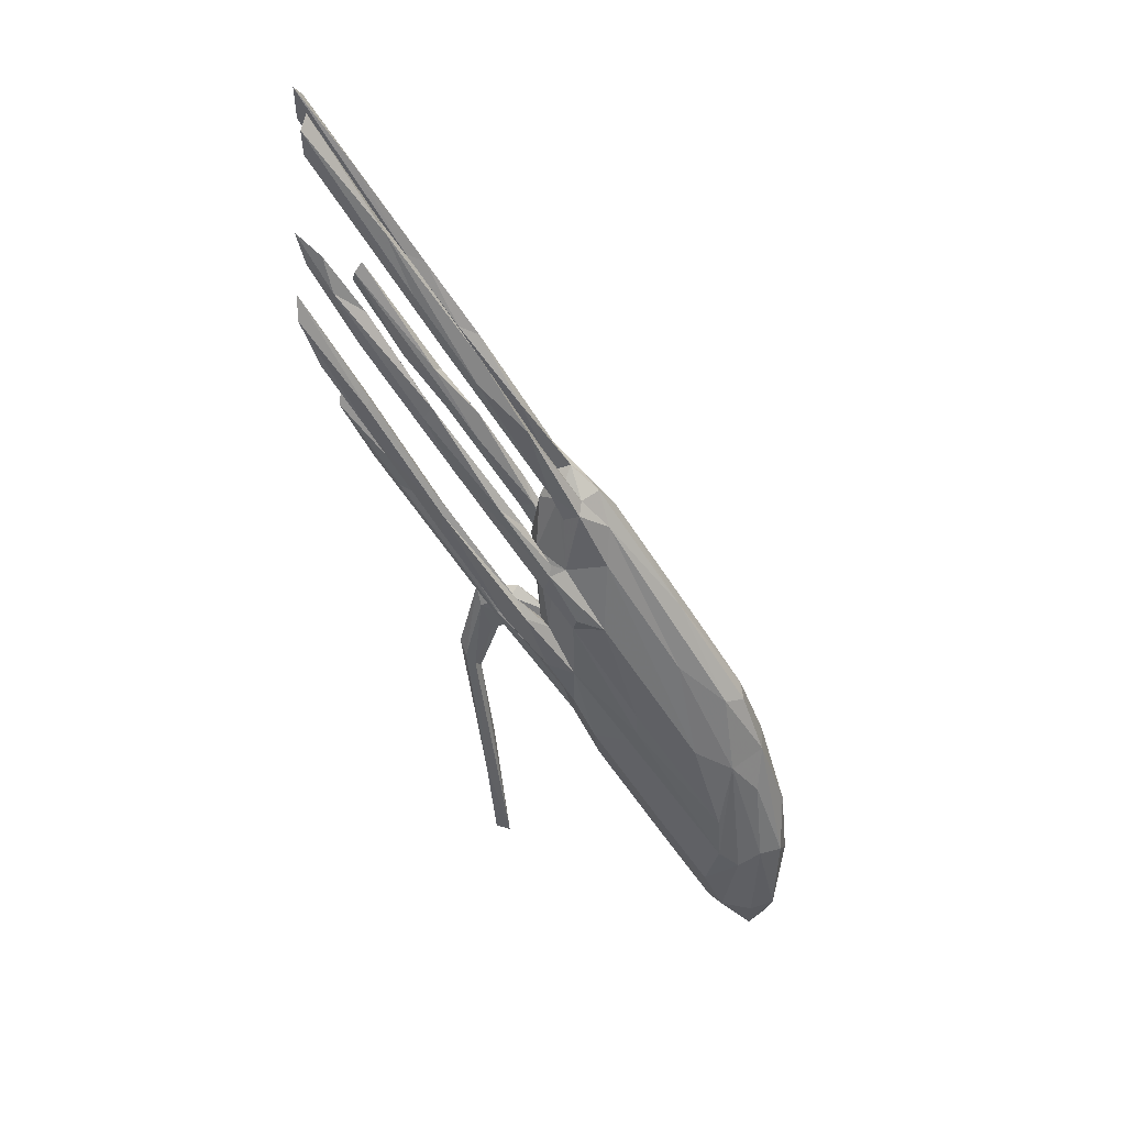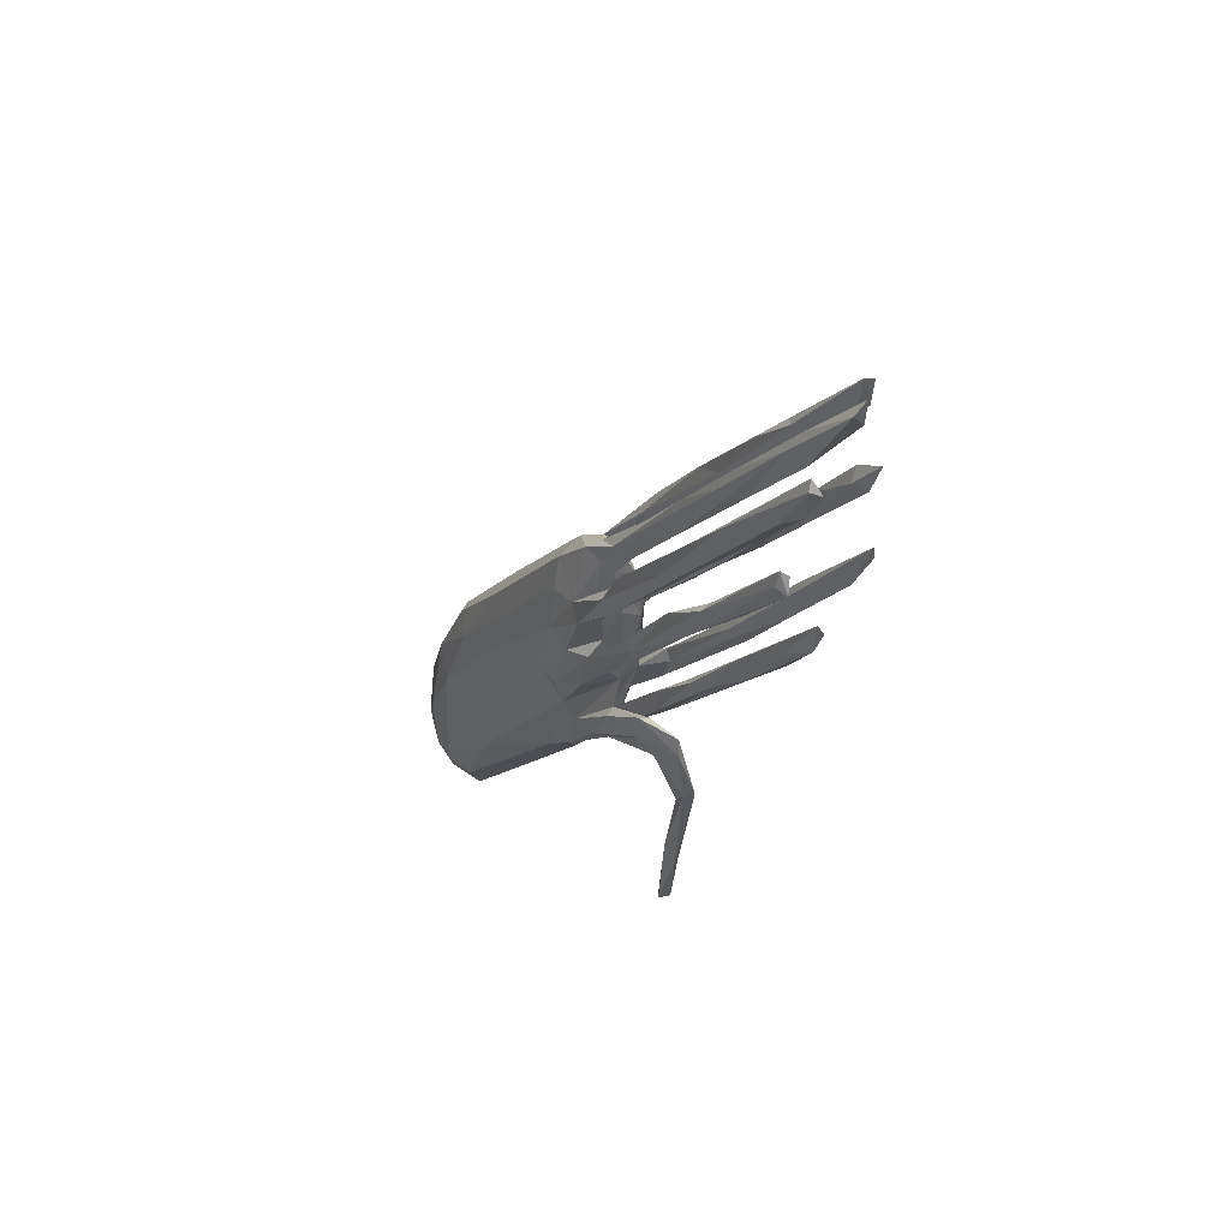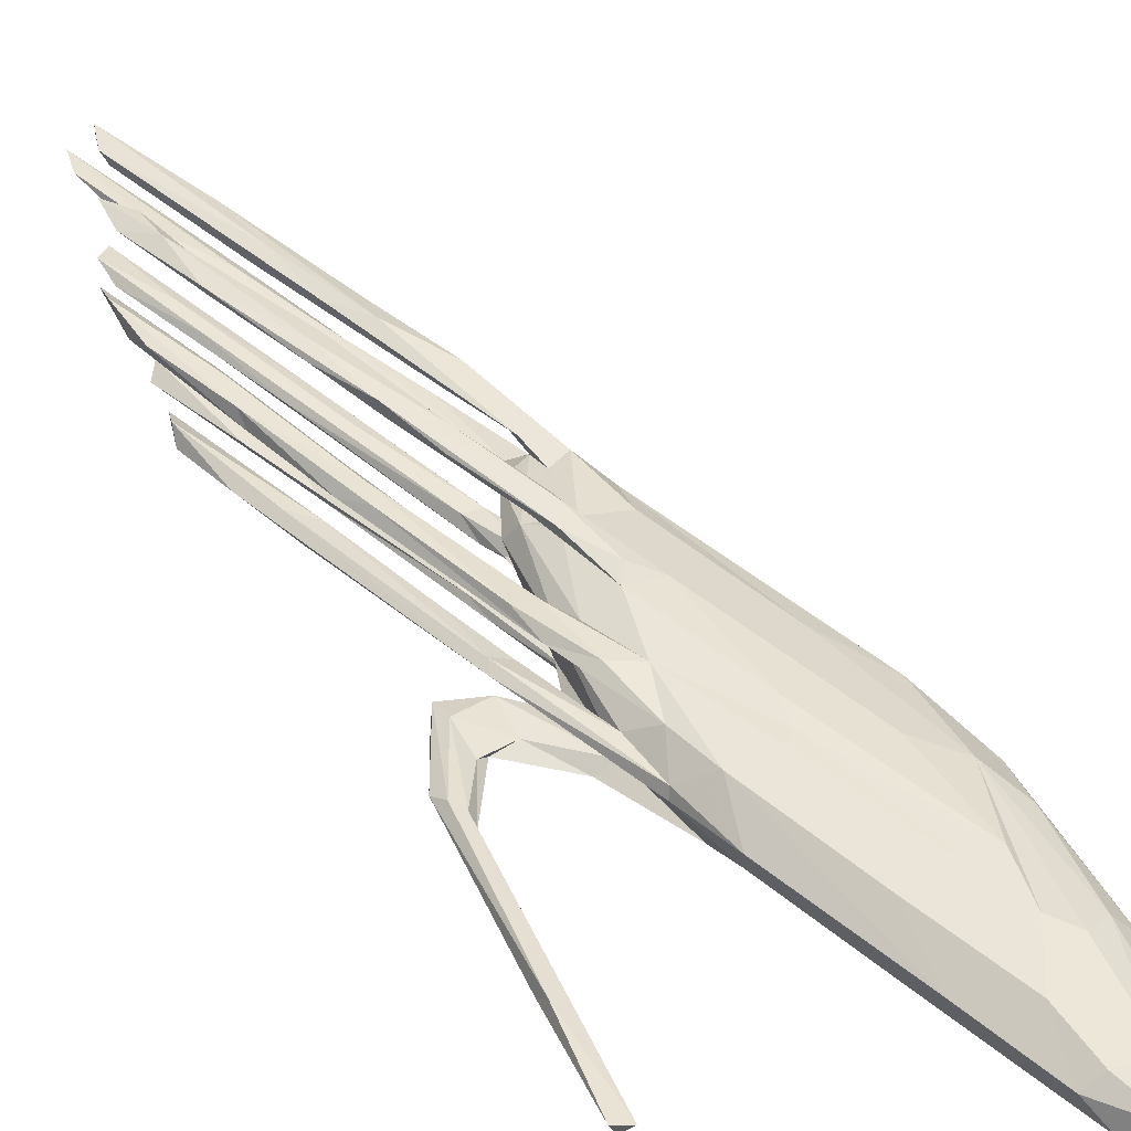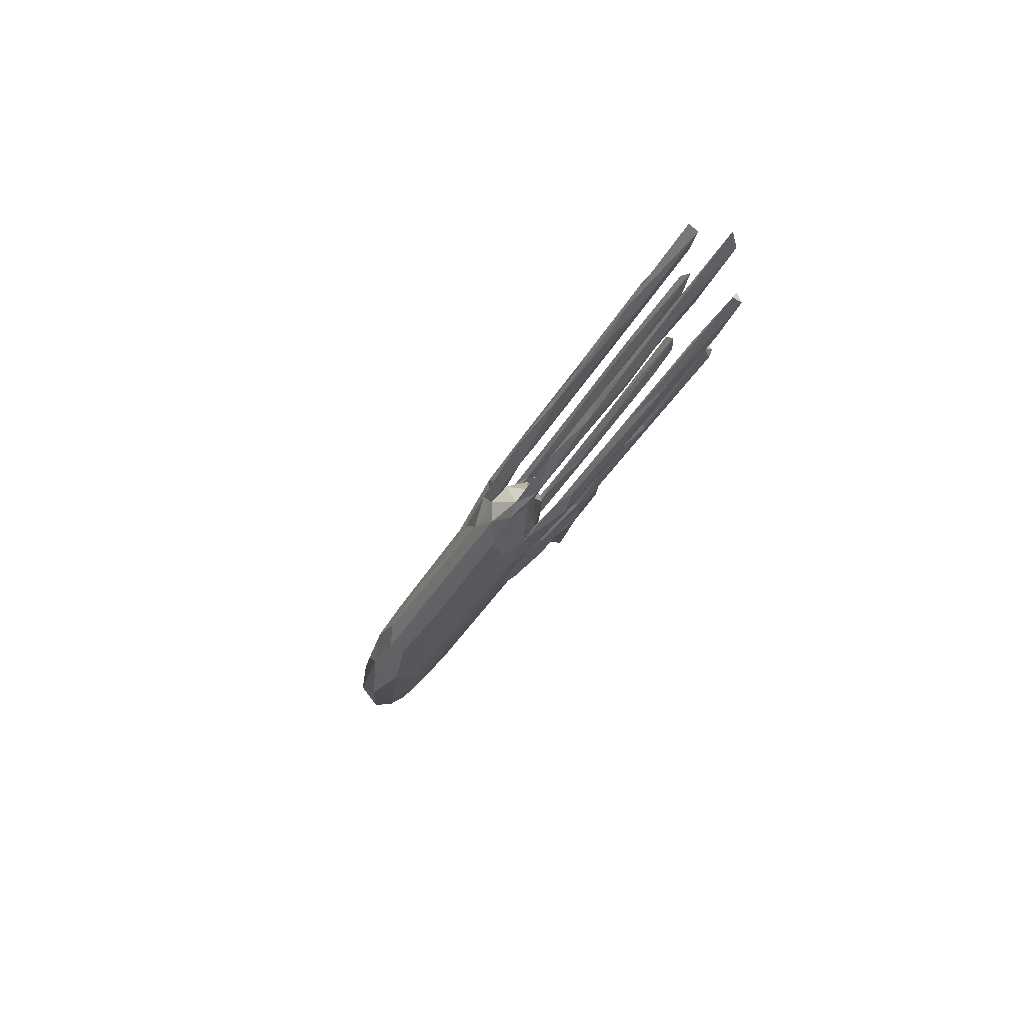
<metadata>
{"format":"obj","ext":"obj","renderer":"f3d","projection":"perspective","resolution":1024,"background":"white","views":[{"elev":42.7,"azim":18.9,"up":"+Y"},{"elev":54.2,"azim":-135.0,"up":"+Y"},{"elev":43.3,"azim":-13.4,"up":"+Z"},{"elev":79.5,"azim":142.3,"up":"+Y"}]}
</metadata>
<code>
v -0.2291 0.4727 0.01127
v -0.224 0.4145 -0.01886
v -0.2316 0.3083 0.04057
v -0.2276 0.4899 -0.0005307
v -0.2208 0.3849 0.05337
v -0.2188 0.4256 -0.03044
v -0.2111 0.2355 0.04554
v -0.2282 0.2844 0.04877
v -0.2045 0.2009 0.01887
v -0.2059 0.448 0.03121
v -0.1823 0.4324 0.004911
v -0.2141 0.4308 -0.02263
v -0.2047 0.1667 0.01645
v -0.2119 0.4565 0.03921
v -0.205 0.1796 0.02825
v -0.1822 0.3965 0.009819
v -0.1667 0.322 -0.02155
v -0.2153 0.3885 -0.02522
v -0.1782 0.1418 0.01104
v -0.201 0.2994 -0.019
v -0.1963 0.3649 0.05317
v -0.1947 0.368 -0.03249
v -0.2306 0.5023 0.01034
v -0.1584 0.2093 -0.02441
v -0.2111 0.4825 0.04264
v -0.2135 0.3507 0.05056
v -0.2105 0.492 0.03009
v -0.2001 0.3538 0.04453
v -0.1687 0.198 0.04532
v -0.1962 0.308 -0.02596
v -0.1779 0.1173 0.01864
v -0.2072 0.2854 -0.02648
v -0.1975 0.2938 -0.03176
v -0.1519 0.3963 0.02633
v -0.1863 0.3307 0.05741
v -0.1431 0.3897 0.03493
v -0.1922 0.4056 -0.001279
v -0.1612 0.1524 0.03418
v -0.1425 0.06765 0.01086
v -0.171 0.4062 -0.00323
v -0.22 0.2559 0.03617
v -0.1674 0.205 0.04035
v -0.162 0.3083 0.04515
v -0.1286 0.2009 -0.02526
v -0.1222 0.0723 0.01
v -0.1377 0.3504 0.006121
v -0.1274 0.07791 0.01821
v -0.09446 0.2599 0.0008316
v -0.1718 0.2041 0.03346
v -0.1221 0.341 -0.0007805
v -0.1157 0.1529 -0.03527
v -0.1513 0.09056 0.02213
v -0.1633 0.2722 0.04651
v -0.1772 0.3575 -0.02082
v -0.1404 0.3259 -0.002034
v -0.1339 0.1982 -0.02279
v -0.1657 0.1652 0.04488
v -0.1122 0.3152 -0.008267
v -0.1686 0.2782 0.0525
v -0.1076 0.02441 0.006559
v -0.09334 0.2719 0.032
v -0.1262 0.196 -0.03481
v -0.1201 0.07941 0.03487
v -0.1177 0.3525 0.02814
v -0.09971 0.08163 0.04132
v -0.1052 0.2593 -0.02794
v -0.1249 0.2493 -0.0296
v -0.1418 0.2535 0.0421
v -0.08807 0.1848 0.0413
v -0.1156 0.1946 0.04698
v -0.08803 0.1536 -0.03167
v -0.05642 -0.05669 0.01574
v -0.1174 0.2448 -0.03701
v -0.07469 0.2681 -0.006114
v -0.101 0.05969 0.042
v -0.1023 0.08401 0.02926
v -0.1078 -0.1352 -0.00816
v -0.0945 -0.07377 -0.01833
v -0.09934 -0.1477 -0.0009203
v -0.06181 0.2431 0.03438
v -0.1282 0.3253 0.02639
v -0.09898 -0.1423 -0.01452
v -0.1163 0.3012 -0.007519
v -0.0543 0.07303 -0.04079
v -0.1436 0.3196 -0.03325
v -0.08642 0.1265 -0.02516
v -0.1185 0.3299 0.03706
v -0.1198 0.1552 -0.02879
v -0.08306 0.006748 0.005538
v -0.0914 0.2803 0.00321
v -0.1011 0.2177 0.04945
v -0.0702 -0.01047 0.01284
v -0.0865 -0.1663 -0.01047
v -0.07959 0.1444 0.04975
v -0.1093 0.2068 0.05262
v -0.08328 -0.07671 -0.00769
v -0.08961 -0.157 -0.002052
v -0.08334 0.2068 -0.03975
v -0.1089 0.07839 0.02933
v -0.111 0.1087 0.03759
v -0.08297 -0.2967 -0.004431
v -0.07804 -0.3076 0.005455
v -0.07444 -0.1097 -0.01233
v -0.06582 -0.102 -0.02015
v -0.04616 0.08051 -0.03989
v -0.03464 0.1555 -0.03762
v -0.06847 0.2156 -0.007912
v -0.05275 -0.4 0.006286
v -0.073 -0.2665 -0.009208
v -0.08977 -0.05721 -0.01338
v -0.08797 0.2887 0.0223
v -0.06208 -0.3961 -0.004121
v -0.04567 -0.09599 -0.01605
v -0.0677 -0.3978 0.007645
v -0.08496 0.2119 -0.02639
v -0.07859 0.1431 0.03924
v -0.06264 0.2703 0.0271
v -0.04806 0.09181 0.04415
v -0.05679 -0.06925 0.01129
v -0.03369 0.2012 -0.001365
v -0.03875 -0.05507 0.007635
v -0.04899 -0.05278 -0.02462
v -0.004685 0.1293 -0.002183
v -0.03549 0.1192 -0.03111
v -0.009667 0.03825 0.03545
v -0.03003 0.1785 0.01991
v -0.02199 0.1188 -0.04267
v -0.02713 0.1513 -0.009442
v -0.03584 0.02342 -0.03718
v -0.04748 0.04823 -0.03189
v -0.02738 0.09827 -0.04087
v -0.03374 0.05463 -0.03175
v -0.01002 -0.1285 -0.02337
v -0.05302 -0.06035 -0.01351
v -0.03876 -0.03943 0.03902
v -0.03918 -0.02579 0.02678
v -0.02498 -0.06836 0.0306
v -0.02319 0.05166 0.004528
v -0.00785 0.1546 -0.01509
v -0.0124 -0.04309 -0.01
v 0.003588 -0.09354 0.03518
v -0.01922 0.1209 -0.03154
v -0.05275 -0.07965 -0.02596
v -0.03903 0.1111 0.04783
v -0.01336 0.1025 0.007506
v -0.01395 -0.08305 -0.02894
v -0.0476 -0.07146 0.002968
v 0.004942 -0.03676 -0.04257
v 0.005893 -0.1298 0.01169
v -0.0164 0.08013 -0.03692
v -0.006932 0.1127 -0.01177
v 0.01409 -0.05743 -0.03289
v -0.009826 0.1731 0.01588
v -0.01279 0.046 0.01959
v -0.01823 0.08539 0.03602
v 0.00134 0.00464 -0.03739
v -0.01918 -0.03688 0.03533
v -0.01766 0.06515 -0.01231
v -0.01062 -0.05 0.01484
v 0.009634 0.05146 -0.04178
v 0.001614 -0.04929 0.02583
v 0.006068 -0.1261 -0.01501
v 0.01028 -0.1455 -0.001986
v -0.03152 -0.01655 0.02976
v -0.001374 -0.1106 0.00365
v 0.03009 0.1122 0.01181
v 0.008092 0.1115 0.01569
v 0.005353 0.1206 -0.01597
v 0.003581 0.06103 -0.02753
v 0.003069 0.1217 0.02365
v -0.003961 -0.009633 -0.02996
v -0.01382 -0.07634 -0.02089
v 0.002844 0.01556 0.04232
v -0.0165 0.1959 0.02833
v -0.004019 0.0233 -0.0237
v 0.005392 -0.1315 -0.03004
v 0.02294 -0.1758 0.01041
v 0.008072 0.02886 0.02949
v 0.02387 0.06263 -0.03351
v 0.008909 0.04734 0.03891
v 0.02834 -0.144 0.02659
v 0.02575 0.1223 -0.01428
v 0.001211 -0.1029 -0.009183
v 0.01528 0.09106 0.02033
v 0.01319 0.1369 -0.006993
v 0.02057 0.0355 0.02909
v 0.00922 0.03655 0.04433
v 0.03189 0.1021 0.02293
v 0.03007 -0.03559 0.03416
v 0.03072 -0.1376 -0.02739
v 0.03067 -0.09879 0.0328
v 0.02168 -0.1797 0.001635
v 0.02993 -0.01328 -0.03688
v 0.05345 0.08881 -0.02045
v 0.03536 -0.01931 0.03953
v 0.05223 -0.2286 -0.009427
v 0.04841 0.006188 -0.03934
v 0.04209 0.1149 -0.004853
v 0.04107 -0.07585 -0.04098
v 0.04122 -0.192 -0.02607
v 0.0607 -0.03023 0.03097
v 0.04888 0.05615 -0.03199
v 0.09732 -0.167 0.03007
v 0.05957 -0.0718 -0.03966
v 0.03924 -0.1094 -0.03484
v 0.07258 -0.2298 -0.02471
v 0.05061 -0.2338 0.007913
v 0.1114 -0.1248 -0.04386
v 0.08938 -0.1801 0.03089
v 0.05084 -0.1867 0.02735
v 0.05914 0.0435 0.01894
v 0.08698 0.0005562 -0.03422
v 0.1379 -0.04312 -0.02657
v 0.119 -0.2931 0.02255
v 0.1316 -0.1105 -0.04286
v 0.05624 0.08246 0.006614
v 0.1337 -0.07479 0.0146
v 0.158 -0.1802 0.02502
v 0.1917 -0.4106 -0.03234
v 0.09714 -0.1408 0.03152
v 0.1112 -0.3197 -0.01313
v 0.1251 -0.01245 -0.008785
v 0.1294 -0.3548 0.003672
v 0.1939 -0.4468 -0.01806
v 0.1708 -0.1297 -0.04028
v 0.1758 -0.3787 0.01895
v 0.1776 -0.429 -0.0001473
v 0.1509 -0.3001 -0.04047
v 0.1946 -0.4256 0.0105
v 0.181 -0.1179 0.003985
v 0.188 -0.2764 0.02582
v 0.1878 -0.1175 -0.02663
v 0.1956 -0.125 -0.01227
v 0.1907 -0.326 0.02486
v 0.1947 -0.2201 -0.04695
v 0.2009 -0.2924 -0.04839
v 0.196 -0.1998 0.016
v 0.2117 -0.3411 0.02148
v 0.2114 -0.1873 -0.0374
v 0.2199 -0.1853 -0.008074
v 0.2158 -0.3995 -0.03874
v 0.2348 -0.3921 -0.03654
v 0.2319 -0.3254 0.01146
v 0.229 -0.3053 -0.04248
v 0.2359 -0.4569 -0.0194
v 0.2216 -0.233 0.006052
v 0.2273 -0.4213 0.01027
v 0.224 -0.4622 -0.003419
v 0.2428 -0.272 -0.02587
v 0.2478 -0.417 -0.003497
v 0.2498 -0.3299 -0.005854
v 0.2501 -0.3531 -0.03026
f 5 26 28
f 43 68 69
f 69 116 155
f 118 125 116
f 220 218 231
f 189 220 203
f 35 21 43
f 35 43 91
f 43 69 91
f 32 24 51
f 144 91 155
f 144 155 180
f 144 180 187
f 195 187 201
f 35 5 21
f 5 28 21
f 26 35 59
f 53 70 68
f 53 59 70
f 95 35 91
f 59 95 94
f 95 91 144
f 94 95 144
f 94 144 187
f 94 187 173
f 173 187 195
f 189 173 195
f 189 195 201
f 220 201 218
f 5 35 26
f 26 59 53
f 59 35 95
f 70 59 94
f 70 94 116
f 116 94 118
f 173 118 94
f 125 118 173
f 125 173 189
f 189 201 220
f 165 147 163
f 163 147 192
f 192 147 119
f 89 147 121
f 147 60 119
f 89 60 147
f 60 39 119
f 45 19 60
f 19 39 60
f 19 13 39
f 13 31 39
f 19 9 13
f 13 9 15
f 183 165 163
f 159 165 183
f 140 159 183
f 147 165 121
f 92 89 121
f 45 60 89
f 45 89 92
f 45 92 47
f 47 9 45
f 9 19 45
f 251 252 250
f 245 250 252
f 138 159 140
f 158 138 140
f 138 158 151
f 86 132 130
f 240 239 249
f 168 128 151
f 128 123 151
f 139 128 168
f 48 123 128
f 107 128 139
f 58 107 139
f 48 128 107
f 83 107 58
f 208 204 228
f 132 105 156
f 132 71 105
f 105 71 84
f 44 62 71
f 197 204 208
f 197 193 204
f 193 197 160
f 131 150 160
f 127 131 160
f 131 124 150
f 98 131 127
f 98 73 131
f 73 67 131
f 159 136 137
f 22 67 73
f 22 18 67
f 6 18 22
f 6 2 18
f 179 160 197
f 127 160 179
f 98 127 106
f 106 85 98
f 85 73 98
f 85 22 73
f 85 6 22
f 6 85 12
f 12 85 66
f 54 12 66
f 90 50 74
f 240 233 239
f 13 15 31
f 56 44 86
f 31 52 119
f 39 31 119
f 119 72 177
f 192 177 207
f 221 223 224
f 224 223 227
f 224 227 248
f 119 177 192
f 221 207 223
f 11 50 46
f 50 90 46
f 90 74 120
f 198 185 182
f 185 198 166
f 166 198 216
f 222 198 194
f 194 213 222
f 230 216 222
f 230 222 233
f 222 232 233
f 4 23 1
f 1 23 16
f 46 23 11
f 23 46 16
f 37 16 55
f 16 46 48
f 16 48 55
f 48 46 90
f 48 90 123
f 123 90 120
f 109 112 108
f 114 108 112
f 109 101 112
f 109 82 101
f 82 77 101
f 93 82 109
f 93 103 104
f 104 82 93
f 78 77 82
f 82 104 143
f 110 77 78
f 82 143 78
f 143 104 133
f 104 113 133
f 78 143 122
f 110 78 122
f 190 176 200
f 146 176 190
f 146 143 176
f 143 133 176
f 172 122 146
f 122 143 146
f 206 228 205
f 228 241 236
f 12 2 6
f 57 65 75
f 57 29 65
f 8 29 57
f 7 8 57
f 226 234 238
f 209 203 234
f 191 203 209
f 191 189 203
f 161 189 191
f 157 161 191
f 164 161 157
f 65 29 100
f 29 42 100
f 29 3 42
f 8 3 29
f 41 3 8
f 203 231 234
f 203 220 231
f 161 178 189
f 234 237 238
f 231 237 234
f 178 125 189
f 178 154 186
f 155 125 178
f 116 125 155
f 68 116 69
f 68 70 116
f 28 53 68
f 28 68 43
f 28 26 53
f 57 75 63
f 7 57 38
f 27 14 10
f 27 25 14
f 188 174 166
f 174 153 166
f 174 117 153
f 117 111 153
f 106 127 142
f 235 208 236
f 54 66 115
f 66 85 106
f 66 106 142
f 115 66 142
f 142 127 179
f 169 142 179
f 202 179 197
f 202 197 212
f 212 197 215
f 225 212 215
f 225 215 235
f 225 235 239
f 2 12 54
f 2 54 17
f 18 2 17
f 67 18 17
f 17 54 115
f 17 115 124
f 17 124 67
f 67 124 131
f 115 142 124
f 124 142 169
f 150 124 169
f 150 169 175
f 150 175 160
f 197 208 215
f 235 215 208
f 235 244 239
f 160 175 193
f 235 236 244
f 64 111 117
f 36 64 117
f 64 34 111
f 36 34 64
f 27 34 36
f 25 27 36
f 223 214 226
f 229 238 247
f 226 238 229
f 137 141 181
f 159 137 181
f 76 136 164
f 99 63 137
f 149 181 177
f 76 99 136
f 99 137 136
f 100 76 164
f 99 38 63
f 76 38 99
f 49 38 76
f 41 38 49
f 38 57 63
f 41 7 38
f 41 8 7
f 164 159 161
f 164 136 159
f 100 49 76
f 100 42 49
f 3 49 42
f 3 41 49
f 250 247 243
f 238 243 247
f 161 154 178
f 159 154 161
f 246 251 243
f 154 145 167
f 251 246 240
f 167 170 184
f 240 230 233
f 153 167 166
f 167 153 170
f 217 216 230
f 216 198 222
f 55 107 83
f 55 48 107
f 55 83 40
f 37 55 40
f 37 1 16
f 86 44 71
f 175 156 193
f 88 24 56
f 86 71 132
f 132 156 171
f 244 236 241
f 205 190 206
f 228 219 241
f 24 20 56
f 20 30 44
f 56 20 44
f 56 86 88
f 130 132 171
f 175 140 171
f 171 156 175
f 244 241 242
f 244 242 252
f 171 140 152
f 140 190 205
f 152 140 205
f 172 146 190
f 162 172 140
f 140 172 190
f 190 200 206
f 241 245 242
f 134 122 172
f 134 172 162
f 200 162 196
f 133 162 200
f 176 133 200
f 200 196 206
f 206 221 219
f 228 206 219
f 221 224 219
f 245 219 224
f 219 245 241
f 96 110 134
f 110 122 134
f 113 96 134
f 113 134 162
f 133 113 162
f 1 37 4
f 233 232 239
f 222 213 232
f 182 194 198
f 139 168 182
f 185 139 182
f 120 139 185
f 120 74 139
f 74 58 139
f 50 58 74
f 58 40 83
f 40 58 50
f 11 40 50
f 4 37 40
f 11 4 40
f 23 4 11
f 221 206 196
f 196 207 221
f 148 152 205
f 152 130 171
f 148 129 152
f 129 130 152
f 51 24 88
f 32 20 24
f 208 228 236
f 204 205 228
f 199 205 204
f 193 156 199
f 199 148 205
f 156 148 199
f 84 148 156
f 84 129 148
f 51 130 129
f 84 51 129
f 51 88 130
f 88 86 130
f 62 51 84
f 33 51 62
f 44 30 62
f 30 33 62
f 33 32 51
f 30 32 33
f 30 20 32
f 193 199 204
f 105 84 156
f 71 62 84
f 237 246 243
f 238 237 243
f 201 211 218
f 186 211 201
f 154 167 186
f 246 237 240
f 217 230 237
f 218 217 237
f 149 121 165
f 72 92 121
f 227 229 248
f 123 120 185
f 145 123 167
f 167 123 185
f 138 151 145
f 145 151 123
f 251 240 249
f 249 252 251
f 138 145 154
f 243 251 250
f 138 154 159
f 248 250 245
f 165 159 149
f 149 159 181
f 247 250 248
f 15 9 47
f 15 47 52
f 31 15 52
f 52 47 72
f 119 52 72
f 47 92 72
f 72 121 149
f 72 149 177
f 177 181 210
f 177 210 207
f 207 210 223
f 223 210 214
f 223 226 227
f 227 226 229
f 229 247 248
f 166 167 185
f 188 166 216
f 211 217 218
f 186 188 211
f 184 188 186
f 230 240 237
f 188 216 211
f 170 188 184
f 170 174 188
f 61 170 126
f 61 80 170
f 153 111 126
f 81 61 126
f 126 111 81
f 34 81 111
f 14 87 61
f 61 81 14
f 34 10 81
f 81 10 14
f 27 10 34
f 167 184 186
f 211 216 217
f 153 126 170
f 192 207 196
f 163 192 196
f 224 248 245
f 162 163 196
f 183 163 162
f 162 140 183
f 252 242 245
f 175 158 140
f 249 244 252
f 151 169 168
f 151 158 169
f 239 244 249
f 168 169 179
f 232 225 239
f 232 213 225
f 212 225 213
f 194 212 213
f 194 202 212
f 194 179 202
f 182 179 194
f 168 179 182
f 101 102 114
f 114 102 108
f 97 108 102
f 77 102 101
f 93 108 97
f 93 109 108
f 77 79 102
f 79 97 102
f 93 97 103
f 97 79 96
f 79 110 96
f 79 77 110
f 97 96 103
f 103 113 104
f 103 96 113
f 169 158 175
f 101 114 112
f 187 186 201
f 180 186 187
f 155 178 180
f 91 69 155
f 80 174 170
f 180 178 186
f 231 218 237
f 28 43 21
f 65 100 164
f 75 65 135
f 65 164 157
f 65 157 135
f 141 135 157
f 135 141 137
f 141 157 191
f 141 191 181
f 181 191 210
f 210 191 209
f 214 210 209
f 214 209 234
f 214 234 226
f 137 63 75
f 137 75 135
f 80 117 174
f 14 25 87
f 25 36 87
f 87 36 80
f 80 36 117
f 61 87 80

</code>
